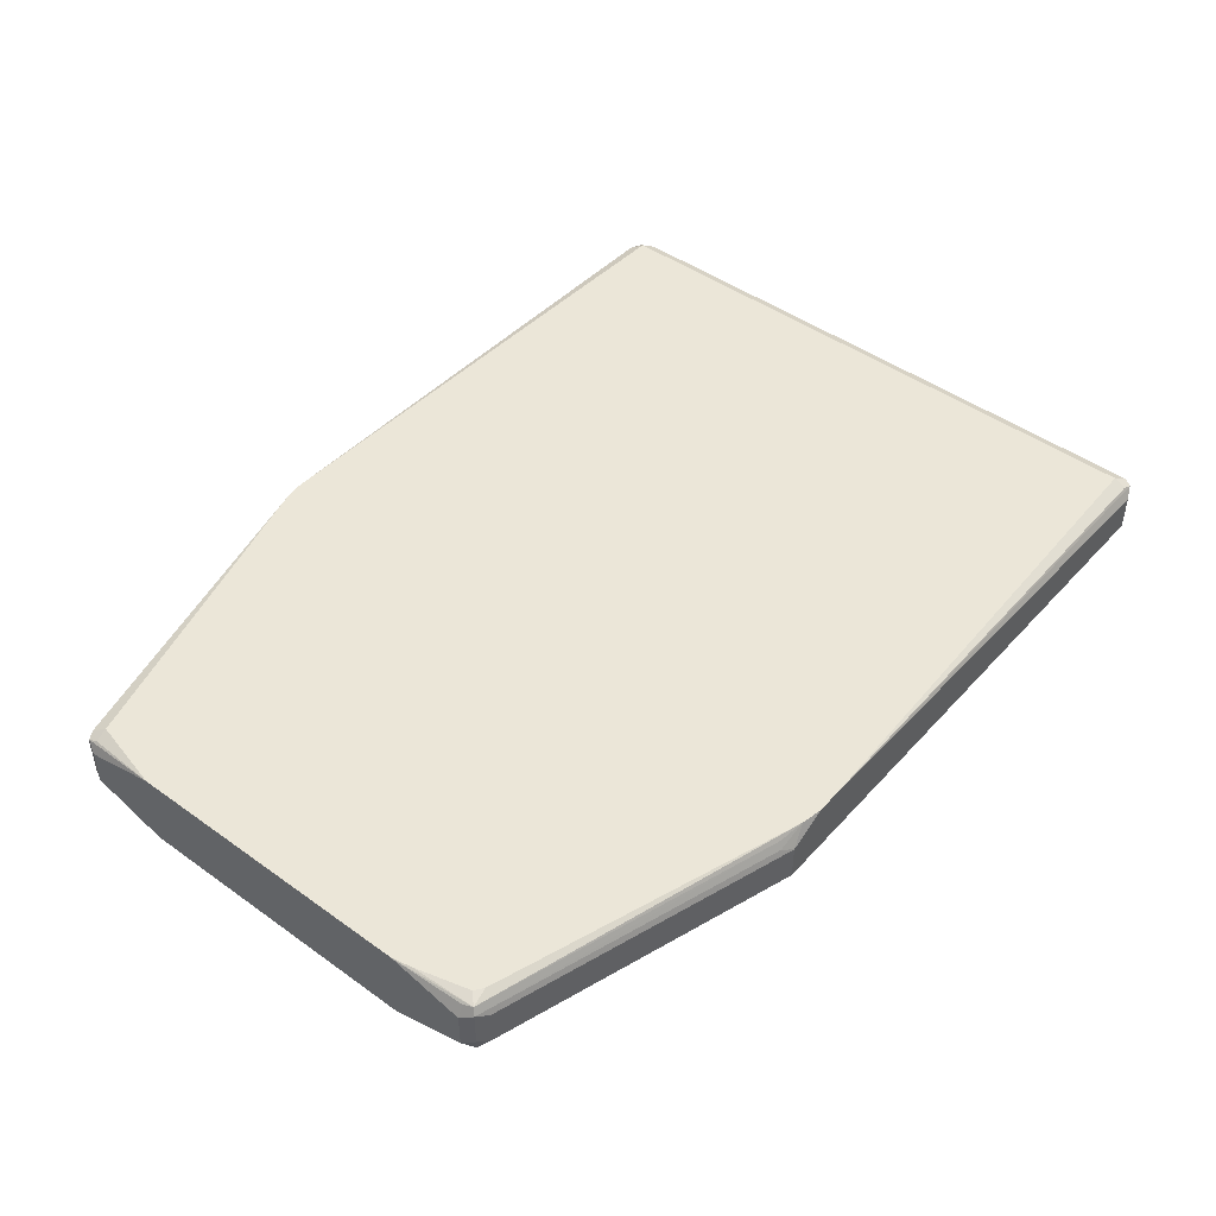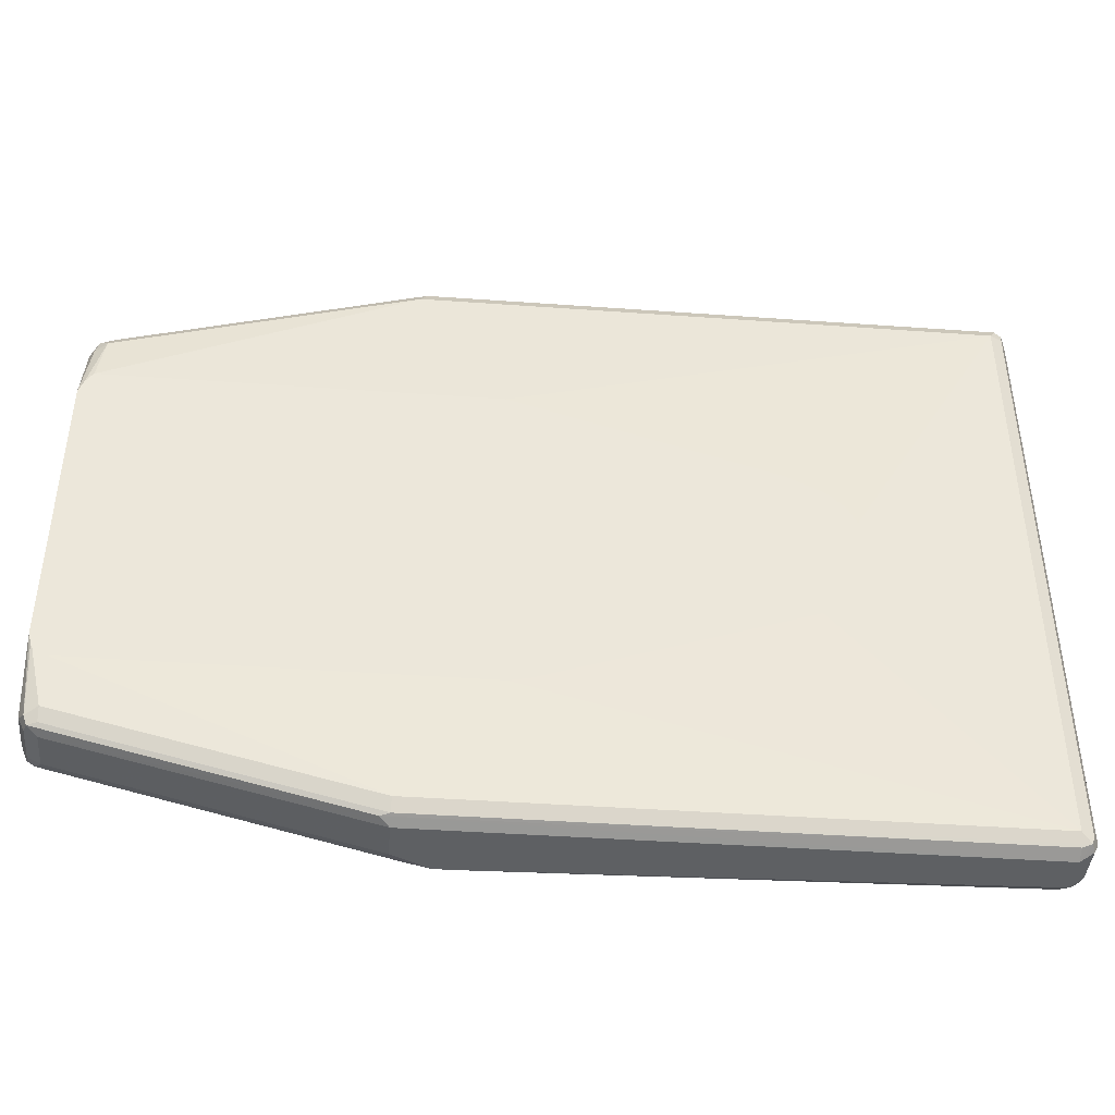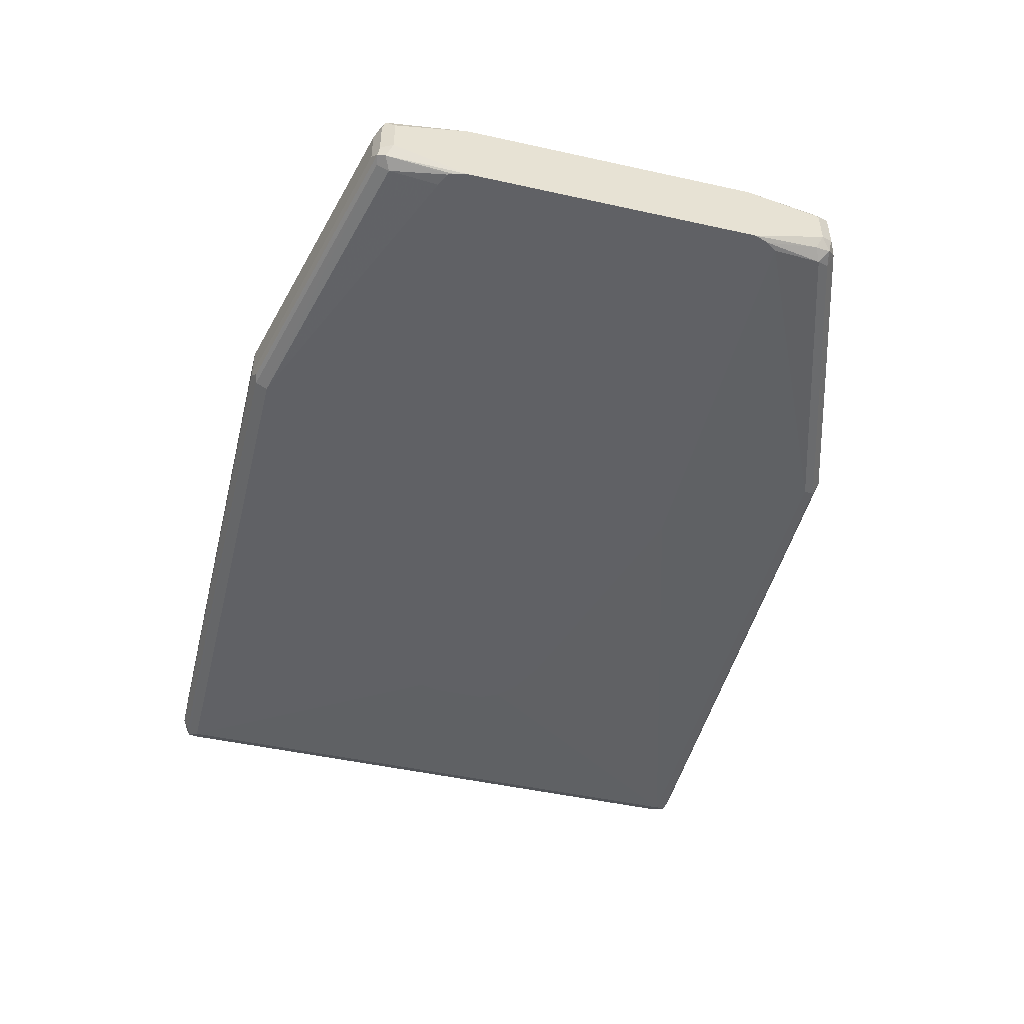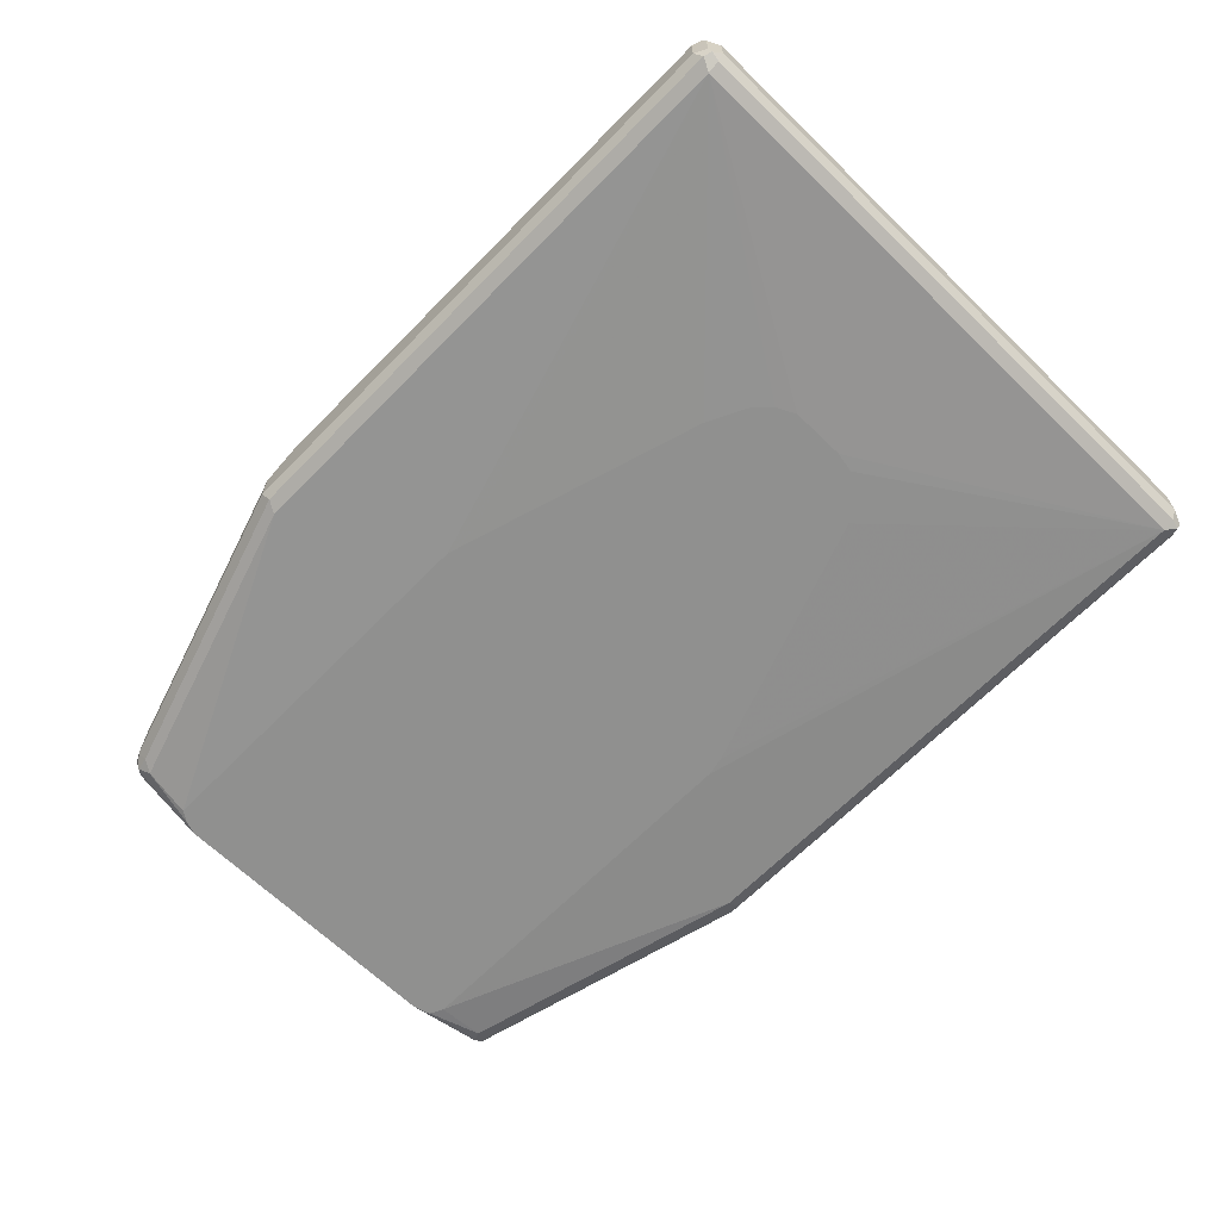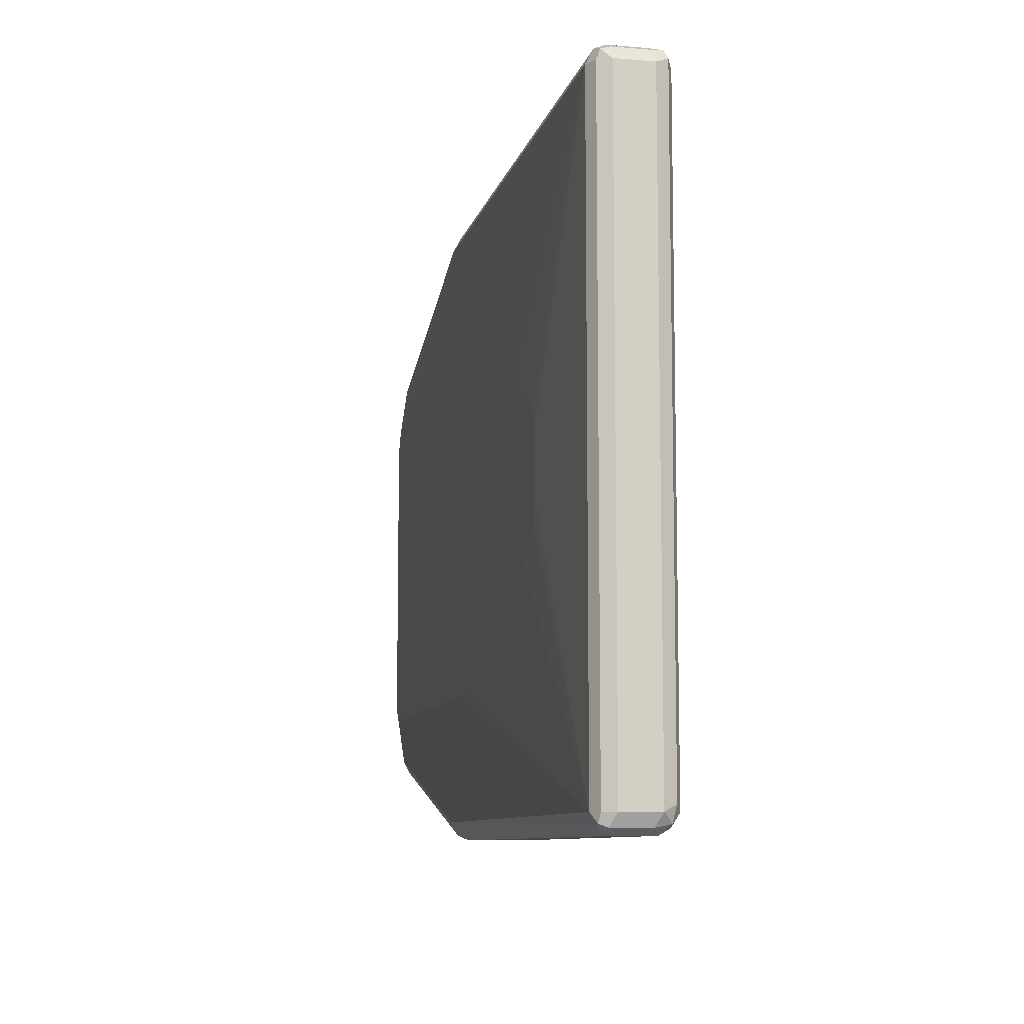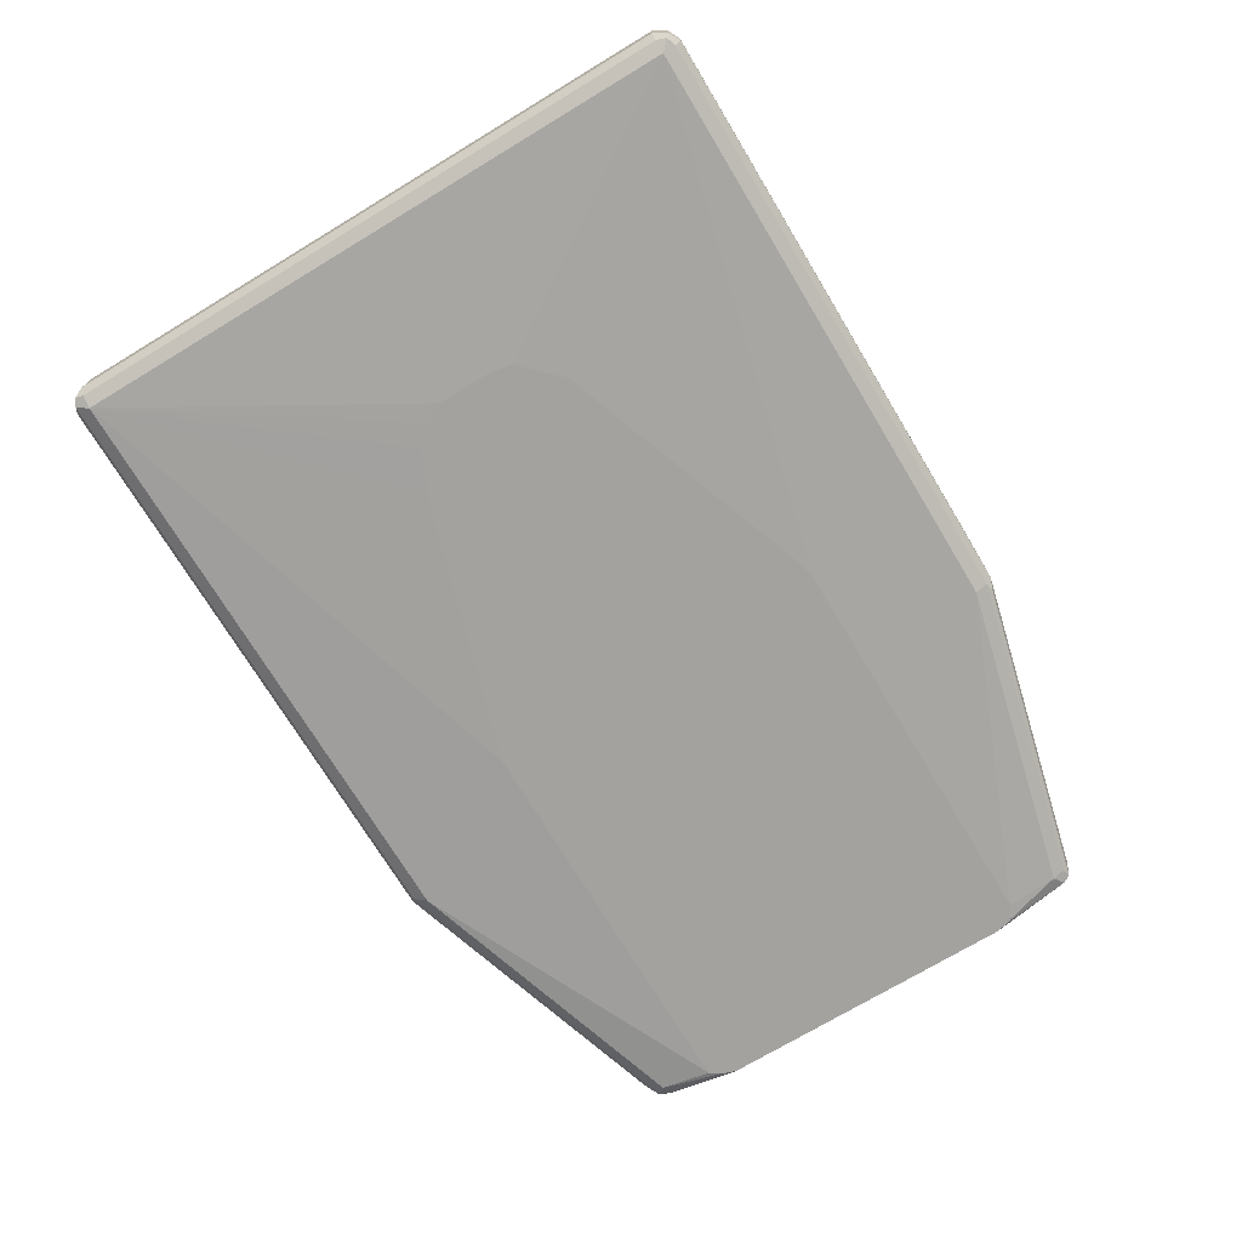
<metadata>
{"format":"obj","ext":"obj","renderer":"f3d","projection":"perspective","resolution":1024,"background":"white","views":[{"elev":46.2,"azim":-50.7,"up":"+Y"},{"elev":-42.4,"azim":-4.9,"up":"+Z"},{"elev":-48.1,"azim":-103.9,"up":"+Y"},{"elev":-65.5,"azim":45.7,"up":"+Y"},{"elev":-9.0,"azim":77.6,"up":"+Z"},{"elev":-72.5,"azim":121.1,"up":"+Y"}]}
</metadata>
<code>
v 0.3452 -0.2417 -0.3107
v 0.3395 -0.2302 -0.3049
v 0.3538 -0.2331 -0.3021
v 0.3567 -0.2474 -0.3049
v 0.3452 -0.2762 -0.3107
v -0.1381 -0.2244 -0.3107
v 0.3452 -0.2244 -0.2935
v 0.3567 -0.2302 -0.2877
v 0.3625 -0.2417 -0.2935
v 0.3567 -0.2819 -0.3049
v 0.3538 -0.2891 -0.3021
v 0.3452 -0.2877 -0.3049
v -0.1984 -0.2848 -0.3064
v -0.1898 -0.2762 -0.3107
v -0.1553 -0.2244 -0.3107
v -0.1243 -0.2244 -0.3072
v 0.3452 -0.2244 0.2762
v -0.1122 -0.2244 -0.302
v -0.1036 -0.2244 -0.2934
v 0.3567 -0.2302 0.2819
v 0.3625 -0.2762 -0.2935
v 0.3625 -0.2417 0.2762
v 0.3567 -0.2877 -0.2935
v 0.3452 -0.2935 -0.2935
v -0.1898 -0.2935 -0.2935
v -0.1898 -0.2877 -0.3049
v -0.466 -0.2877 -0.2359
v -0.4747 -0.2848 -0.2373
v -0.466 -0.2762 -0.2416
v -0.1898 -0.2417 -0.3107
v -0.1956 -0.2302 -0.3049
v -0.1748 -0.2244 -0.3064
v -0.1748 -0.2244 -0.3063
v 0.3452 -0.2302 0.2877
v 0.3538 -0.2331 0.2891
v -0.1036 -0.2244 0.2761
v -0.1208 -0.2244 0.287
v -0.1381 -0.2244 0.2934
v 0.3625 -0.2762 0.2762
v 0.3567 -0.2417 0.2877
v 0.3567 -0.2877 0.2762
v 0.3452 -0.2935 0.2762
v 0.1956 -0.2992 -0.03448
v 0.1917 -0.2992 -0.05364
v 0.1745 -0.2992 -0.07091
v 0.1572 -0.2992 -0.08812
v -0.08443 -0.2992 -0.1745
v -0.1036 -0.2992 -0.1784
v -0.4488 -0.2992 -0.1784
v -0.466 -0.2992 -0.1783
v -0.466 -0.2935 -0.2244
v -0.4776 -0.2877 -0.2301
v -0.4776 -0.2762 -0.2359
v -0.466 -0.2417 -0.2416
v -0.4718 -0.2302 -0.2359
v -0.466 -0.2244 -0.2244
v -0.466 -0.2244 -0.1898
v 0.3452 -0.2417 0.2934
v 0.3452 -0.2762 0.2934
v 0.3567 -0.2762 0.2877
v -0.1555 -0.2244 0.2934
v 0.3581 -0.2848 0.2848
v 0.351 -0.2877 0.2877
v 0.1342 -0.2992 0.06902
v 0.1355 -0.2992 0.06837
v 0.17 -0.2992 0.0511
v 0.1727 -0.2992 0.04885
v 0.1867 -0.2992 0.03513
v 0.1873 -0.2992 0.03383
v 0.1956 -0.2992 0.01727
v -0.1898 -0.2935 0.2762
v -0.1093 -0.2992 0.1438
v -0.09014 -0.2992 0.1381
v -0.4785 -0.2992 -0.1721
v -0.4805 -0.2992 -0.1683
v -0.4834 -0.2992 -0.1554
v -0.4834 -0.2762 -0.2244
v -0.4776 -0.2417 -0.2359
v -0.479 -0.2331 -0.233
v -0.4776 -0.2302 -0.2244
v -0.4834 -0.2244 -0.1554
v -0.4768 -0.2244 -0.1726
v -0.1898 -0.2762 0.2934
v -0.1745 -0.2244 0.2896
v -0.1898 -0.2417 0.2934
v -0.1841 -0.2877 0.2877
v -0.4603 -0.2877 0.2014
v -0.466 -0.2935 0.1898
v -0.4718 -0.2992 0.1438
v -0.4545 -0.2992 0.1438
v -0.4834 -0.2992 0.1208
v -0.4834 -0.2417 -0.2244
v -0.4834 -0.2244 0.1208
v -0.466 -0.2762 0.2071
v -0.1772 -0.2244 0.2887
v -0.4747 -0.2287 0.1985
v -0.1984 -0.2287 0.2848
v -0.2013 -0.2359 0.2877
v -0.466 -0.2417 0.2071
v -0.4747 -0.2848 0.1985
v -0.4776 -0.2877 0.1841
v -0.4787 -0.2992 0.1335
v -0.4834 -0.2762 0.1898
v -0.4834 -0.2417 0.1898
v -0.4776 -0.2302 0.1898
v -0.4795 -0.2244 0.14
v -0.4776 -0.2704 0.2014
v -0.4579 -0.2244 0.1959
v -0.466 -0.2244 0.1898
v -0.4776 -0.2359 0.2014
v -0.466 -0.2244 0.1898
f 43 91 76
f 43 47 46
f 43 48 47
f 56 80 81
f 43 49 48
f 43 76 75
f 43 74 50
f 43 75 74
f 43 46 45
f 43 50 49
f 43 45 44
f 55 78 79
f 51 74 52
f 52 74 75
f 52 75 76
f 52 76 77
f 52 77 53
f 53 77 92
f 53 92 78
f 54 78 55
f 55 79 80
f 55 80 56
f 43 102 91
f 50 74 51
f 43 89 102
f 42 66 67
f 43 72 90
f 39 60 62
f 39 62 41
f 41 62 63
f 41 63 42
f 42 64 65
f 42 65 66
f 56 81 82
f 42 67 68
f 42 68 69
f 42 69 70
f 42 63 86
f 43 90 89
f 42 86 71
f 42 90 72
f 42 72 73
f 42 73 64
f 43 70 69
f 43 69 68
f 43 68 67
f 43 67 66
f 43 66 65
f 43 65 64
f 43 64 73
f 43 73 72
f 42 71 90
f 56 82 57
f 83 94 87
f 59 83 86
f 88 101 102
f 88 102 89
f 91 102 101
f 91 101 103
f 93 104 105
f 93 105 96
f 93 96 106
f 94 99 110
f 94 110 107
f 94 107 100
f 95 108 96
f 88 100 101
f 96 108 109
f 96 105 110
f 96 110 97
f 97 110 98
f 100 107 103
f 100 103 101
f 103 107 110
f 103 110 104
f 104 110 105
f 106 109 111
f 108 111 109
f 38 59 58
f 96 109 106
f 59 63 60
f 87 100 88
f 85 110 99
f 59 86 63
f 60 63 62
f 61 84 85
f 71 86 87
f 71 87 88
f 71 88 89
f 71 89 90
f 76 91 103
f 76 103 104
f 76 104 93
f 76 93 81
f 87 94 100
f 76 81 92
f 78 92 79
f 79 92 81
f 79 81 80
f 83 85 99
f 83 99 94
f 83 87 86
f 84 95 96
f 84 96 97
f 84 97 98
f 84 98 85
f 85 98 110
f 76 92 77
f 38 83 59
f 30 54 55
f 38 61 85
f 6 111 108
f 6 108 95
f 6 95 84
f 6 84 61
f 6 61 38
f 6 38 37
f 6 36 19
f 6 19 18
f 6 18 16
f 6 16 7
f 7 17 20
f 7 20 8
f 7 16 18
f 7 18 19
f 7 19 36
f 7 36 17
f 8 20 22
f 8 22 9
f 9 22 39
f 9 39 21
f 10 21 11
f 11 21 23
f 11 23 24
f 6 106 111
f 6 93 106
f 6 81 93
f 6 82 81
f 38 85 83
f 1 2 3
f 1 3 4
f 1 4 10
f 1 10 5
f 1 5 14
f 1 14 30
f 1 30 15
f 1 15 6
f 1 6 2
f 2 7 3
f 11 24 25
f 2 6 7
f 3 8 9
f 3 9 4
f 4 9 21
f 4 21 10
f 5 10 11
f 5 11 12
f 5 12 13
f 5 13 14
f 6 15 33
f 6 33 57
f 6 57 82
f 3 7 8
f 11 25 26
f 6 37 36
f 12 26 13
f 24 46 47
f 24 47 48
f 24 48 49
f 24 49 25
f 25 49 50
f 25 50 51
f 25 51 27
f 25 27 26
f 27 51 52
f 27 52 28
f 28 52 53
f 24 45 46
f 28 53 29
f 29 78 54
f 30 55 31
f 31 55 32
f 11 26 12
f 32 56 33
f 33 56 57
f 34 38 35
f 35 58 59
f 35 59 60
f 35 60 40
f 35 38 58
f 29 53 78
f 24 44 45
f 32 55 56
f 24 70 43
f 13 26 27
f 24 43 44
f 13 27 28
f 13 28 29
f 13 29 14
f 14 54 30
f 15 30 31
f 15 31 32
f 15 32 33
f 17 34 35
f 17 35 20
f 17 36 37
f 14 29 54
f 17 38 34
f 24 42 70
f 17 37 38
f 23 41 42
f 22 40 60
f 22 60 39
f 21 41 23
f 21 39 41
f 20 35 22
f 22 35 40
f 23 42 24

</code>
